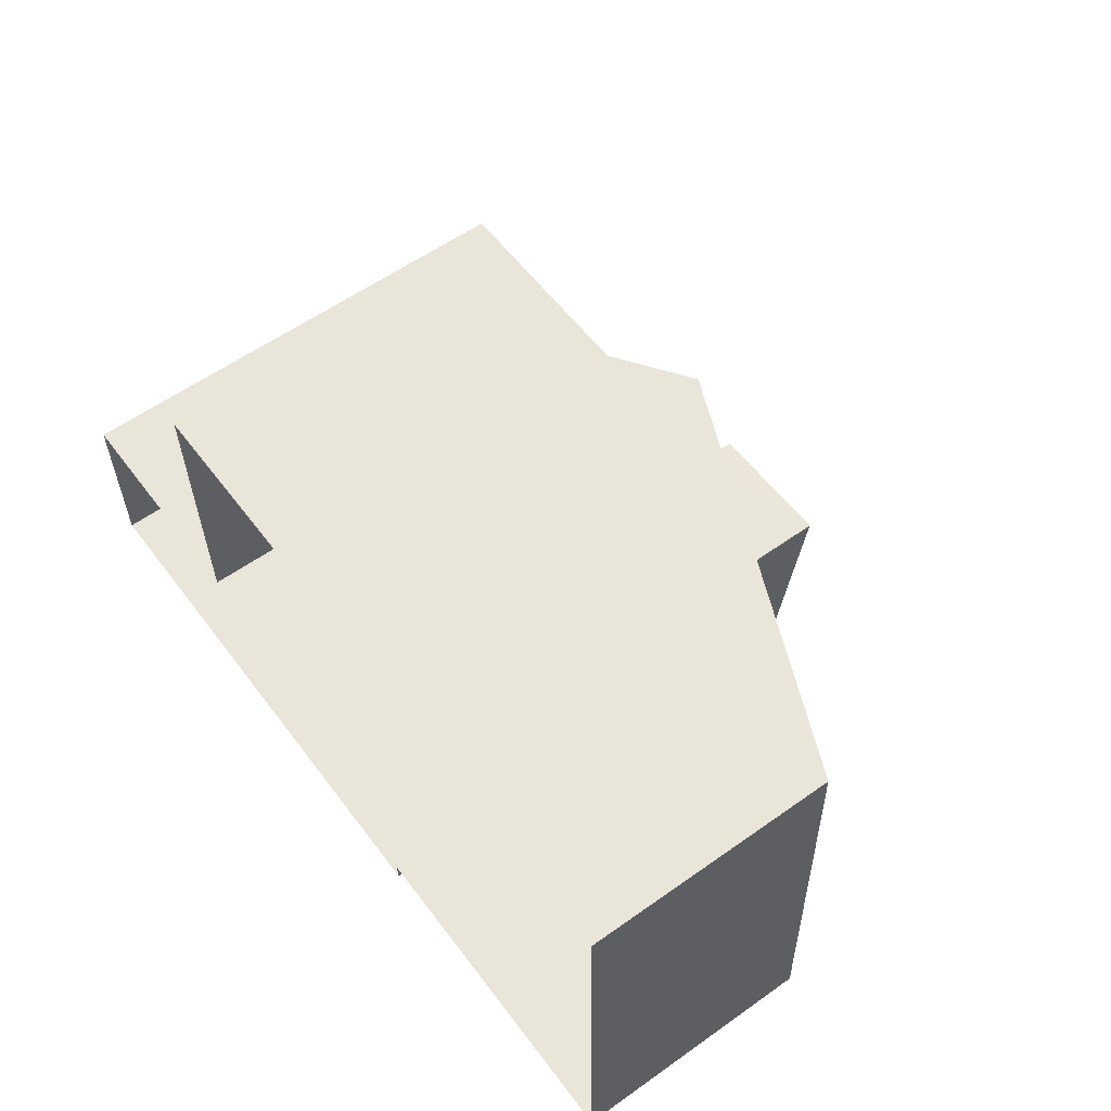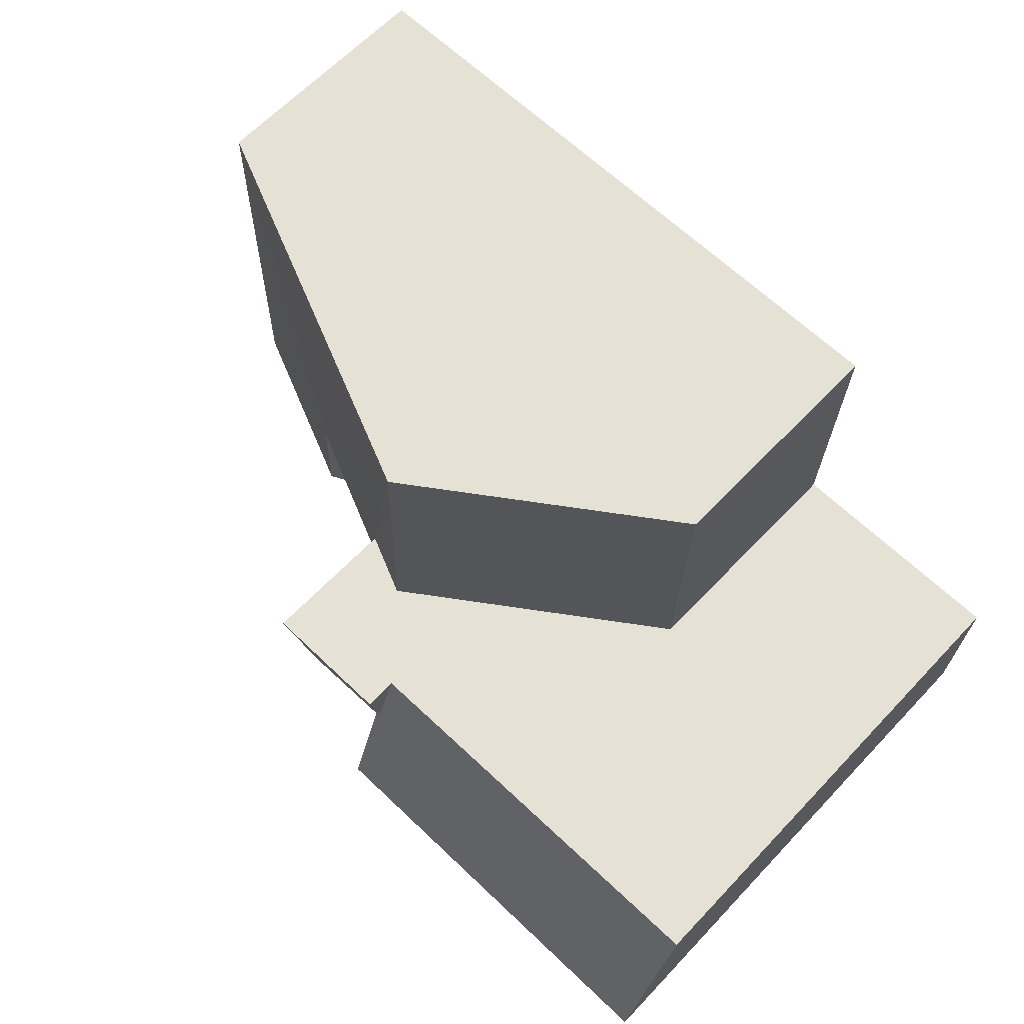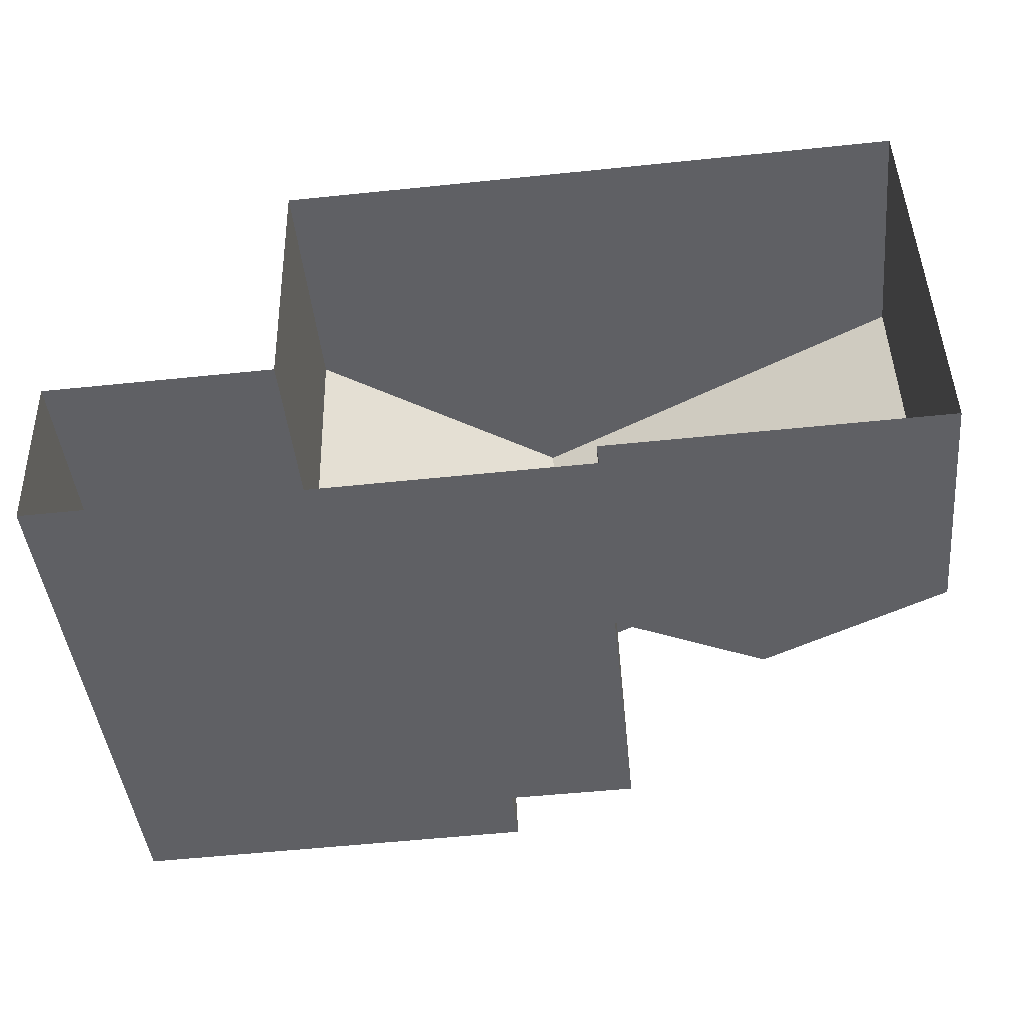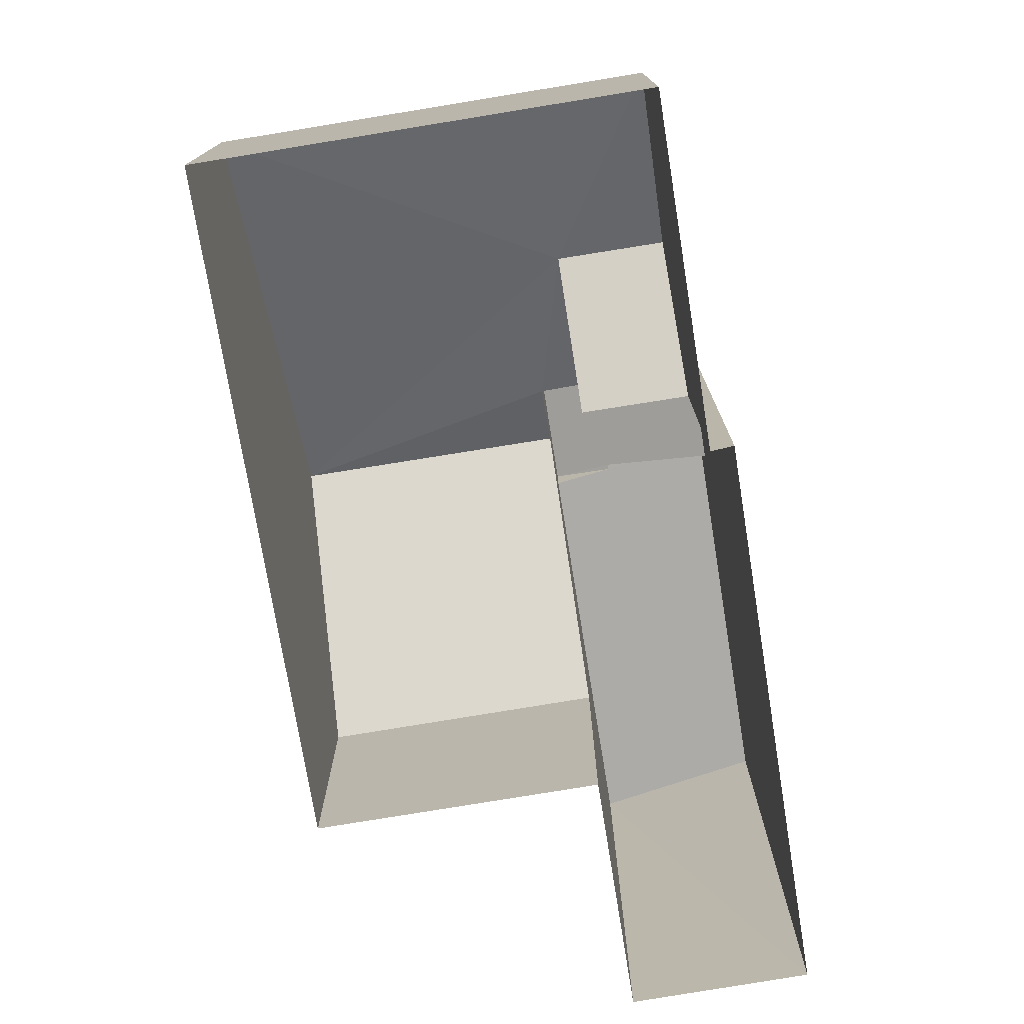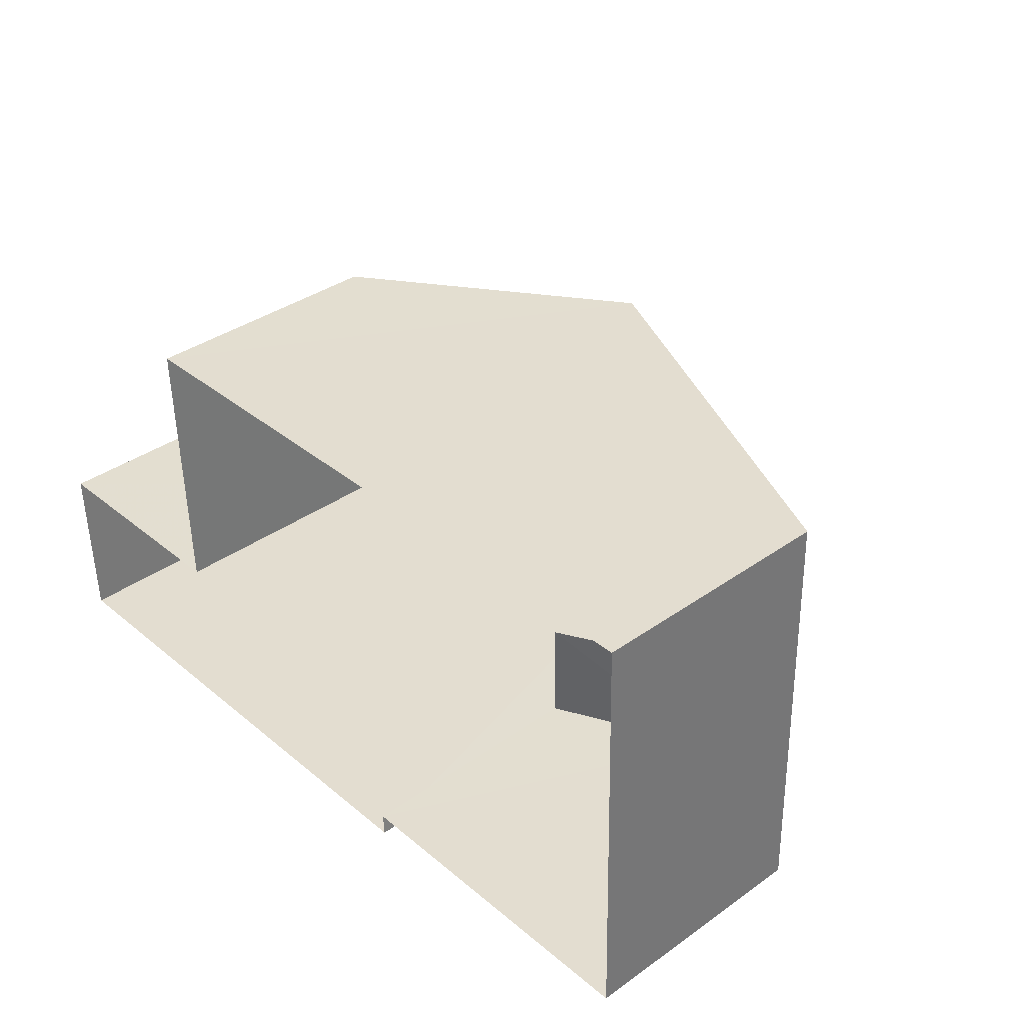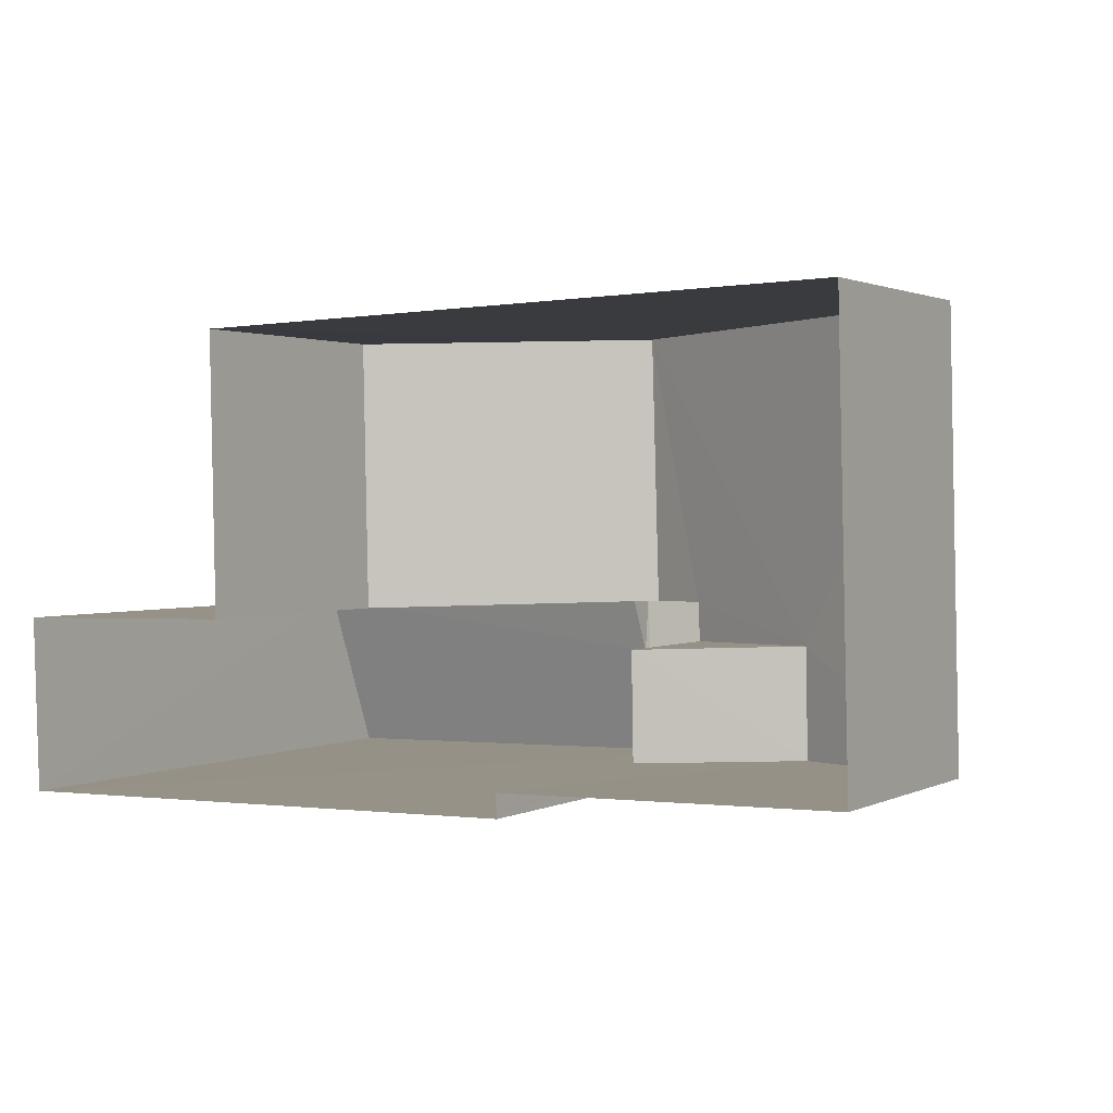
<metadata>
{"format":"obj","ext":"obj","renderer":"f3d","projection":"perspective","resolution":1024,"background":"white","views":[{"elev":58.2,"azim":-126.3,"up":"+Y"},{"elev":64.0,"azim":43.4,"up":"+Y"},{"elev":-44.4,"azim":-174.1,"up":"+Y"},{"elev":-75.0,"azim":-82.2,"up":"+Z"},{"elev":36.9,"azim":-132.3,"up":"+Y"},{"elev":1.6,"azim":-149.0,"up":"+Y"}]}
</metadata>
<code>
v -3.729e+05 -1.034e+05 30.68
v -3.729e+05 -1.034e+05 30.68
v -3.729e+05 -1.034e+05 30.68
v -3.729e+05 -1.034e+05 30.68
v -3.729e+05 -1.034e+05 30.68
v -3.729e+05 -1.034e+05 30.68
v -3.729e+05 -1.034e+05 30.68
v -3.729e+05 -1.034e+05 30.68
v -3.729e+05 -1.034e+05 35.19
v -3.729e+05 -1.034e+05 36.62
v -3.729e+05 -1.034e+05 36.62
v -3.729e+05 -1.034e+05 35.2
v -3.729e+05 -1.034e+05 38.34
v -3.729e+05 -1.034e+05 38.34
v -3.729e+05 -1.034e+05 37.83
v -3.729e+05 -1.034e+05 35.14
v -3.729e+05 -1.034e+05 35.14
v -3.729e+05 -1.034e+05 37.83
v -3.729e+05 -1.034e+05 39.79
v -3.729e+05 -1.034e+05 40.18
v -3.729e+05 -1.034e+05 40.91
v -3.729e+05 -1.034e+05 40.92
v -3.729e+05 -1.034e+05 39.79
v -3.729e+05 -1.034e+05 40.18
v -3.729e+05 -1.034e+05 39.76
v -3.729e+05 -1.034e+05 40.41
v -3.729e+05 -1.034e+05 40.4
v -3.729e+05 -1.034e+05 39.76
v -3.729e+05 -1.034e+05 35.14
v -3.729e+05 -1.034e+05 35.14
f 1 2 3
f 4 1 3
f 5 6 7
f 2 5 3
f 3 5 8
f 8 5 7
f 9 10 11
f 12 9 11
f 13 14 15
f 14 16 10
f 10 17 11
f 10 16 17
f 18 15 10
f 15 14 10
f 19 20 21
f 21 20 22
f 19 23 20
f 22 20 24
f 25 24 26
f 26 24 27
f 25 28 24
f 27 24 20
f 13 29 14
f 13 30 29
f 24 28 22
f 10 9 18
f 30 2 29
f 30 5 2
f 19 7 6
f 19 21 7
f 3 8 12
f 8 25 12
f 9 12 18
f 18 25 26
f 18 26 15
f 12 25 18
f 20 23 27
f 26 27 23
f 15 26 13
f 23 19 30
f 30 19 6
f 30 6 5
f 13 23 30
f 13 26 23
f 21 28 7
f 7 28 8
f 21 22 28
f 8 28 25
f 29 2 14
f 2 1 14
f 1 16 14
f 1 17 16
f 1 4 17
f 17 4 11
f 4 3 11
f 3 12 11

</code>
